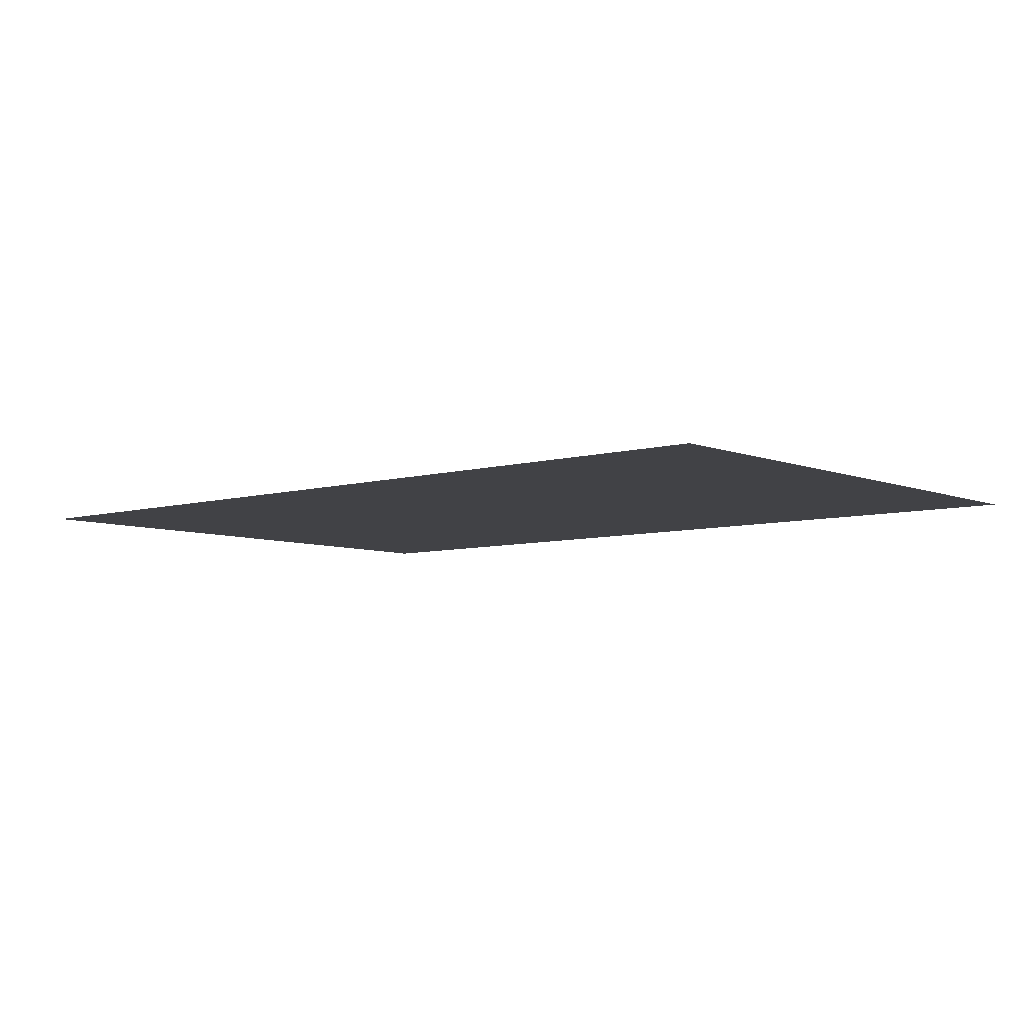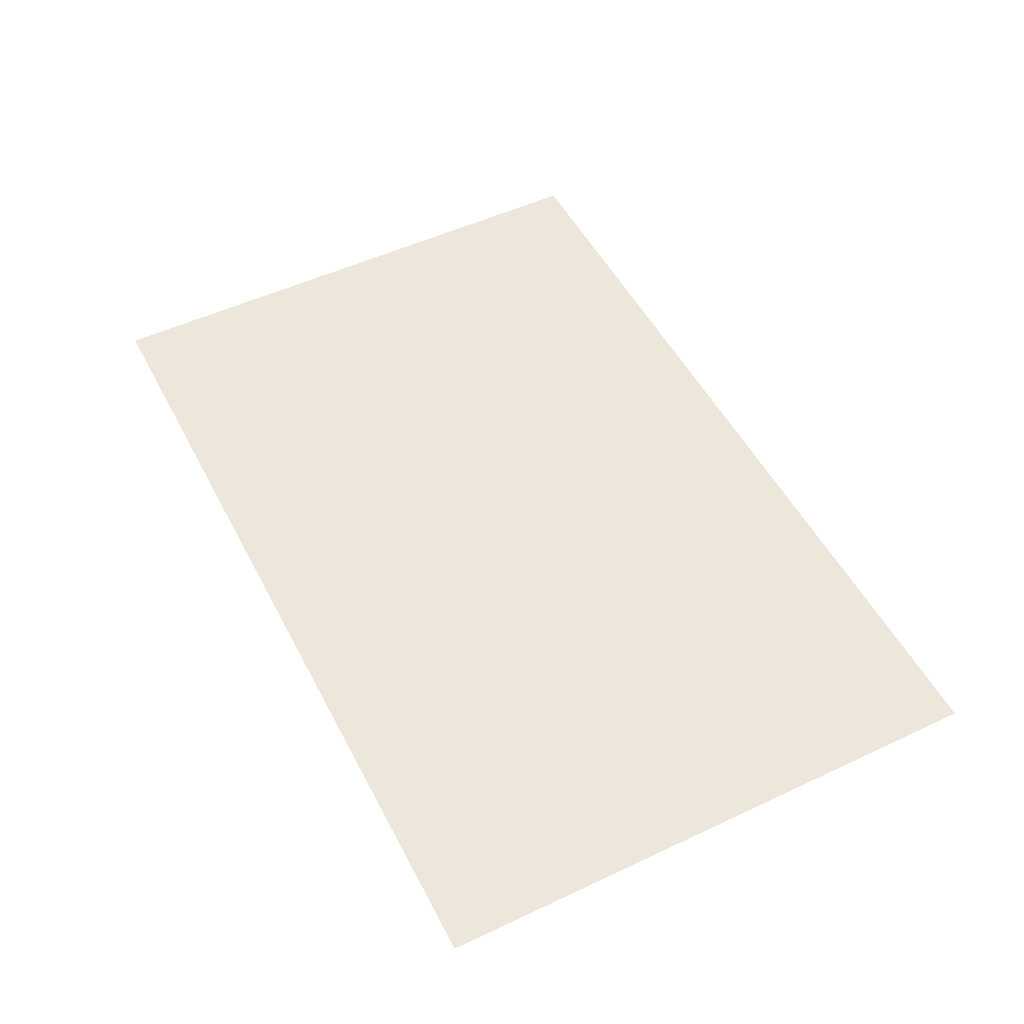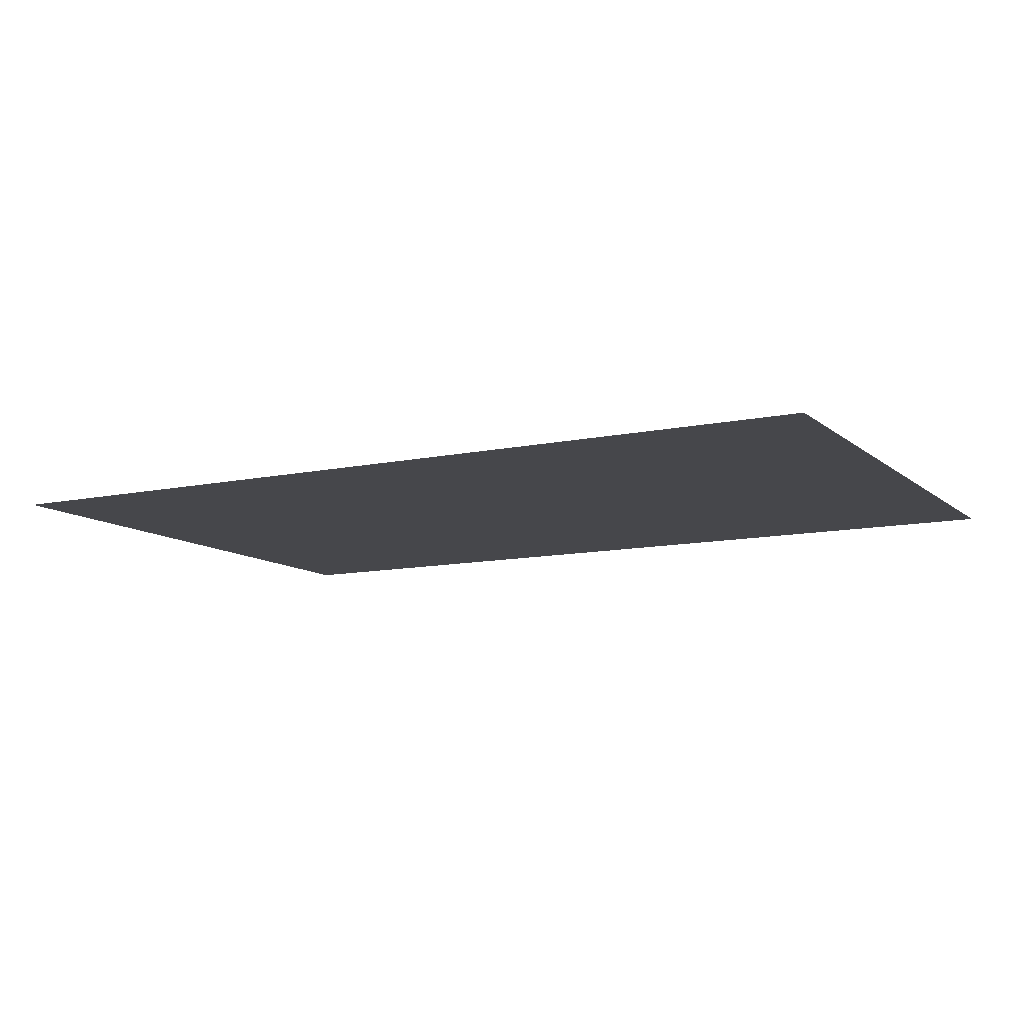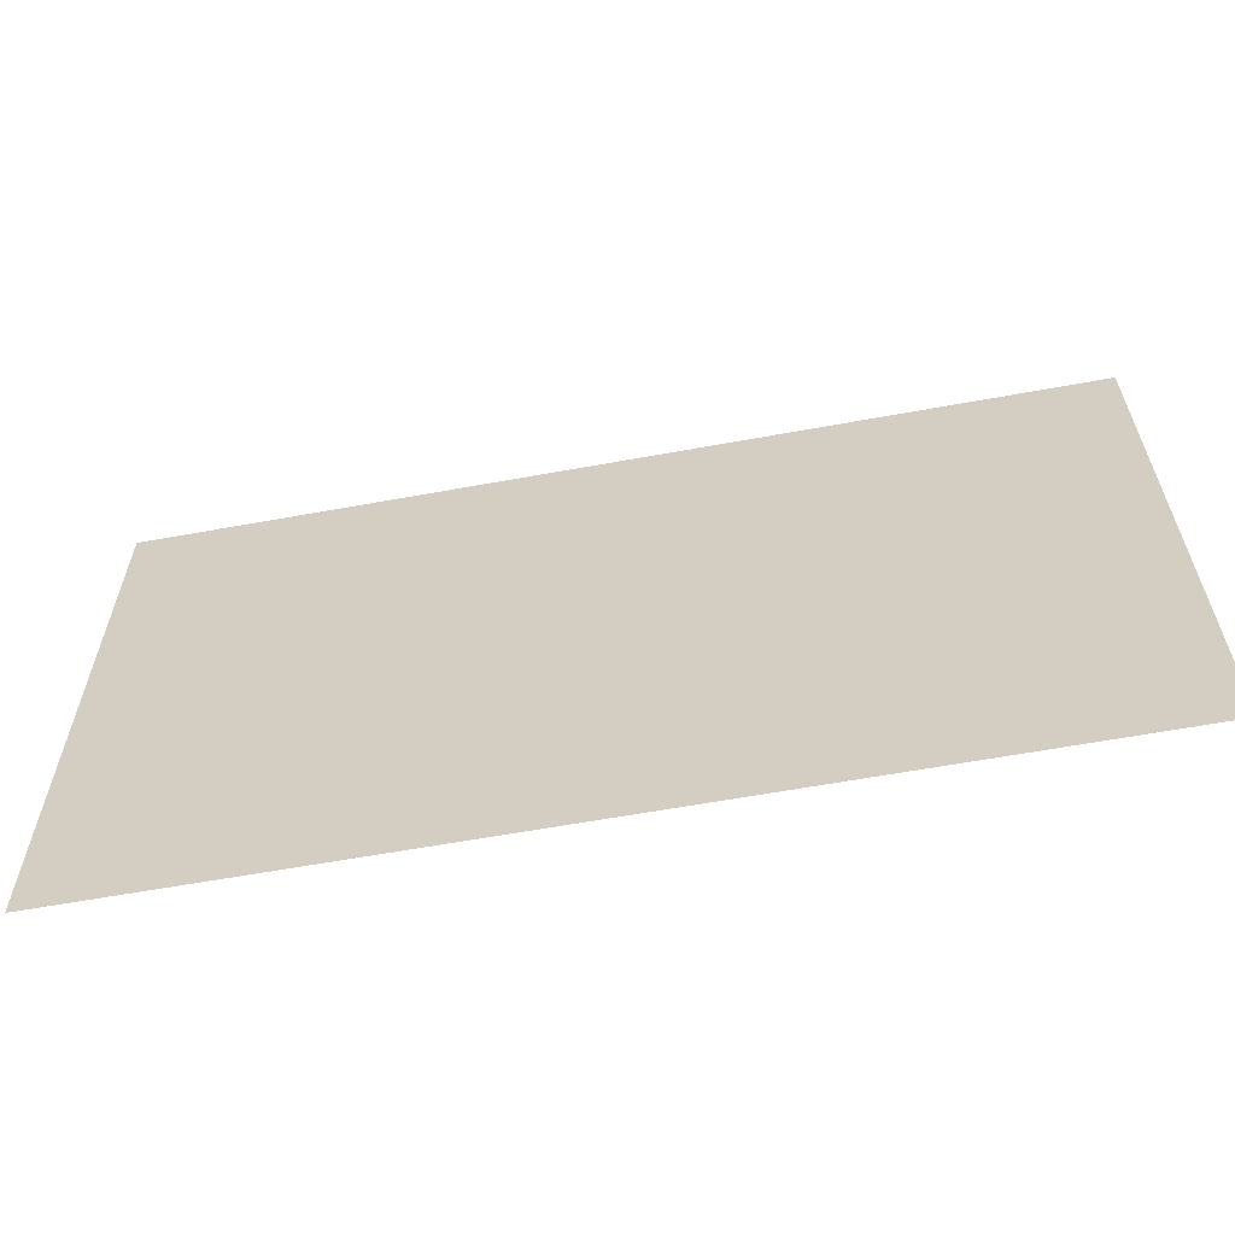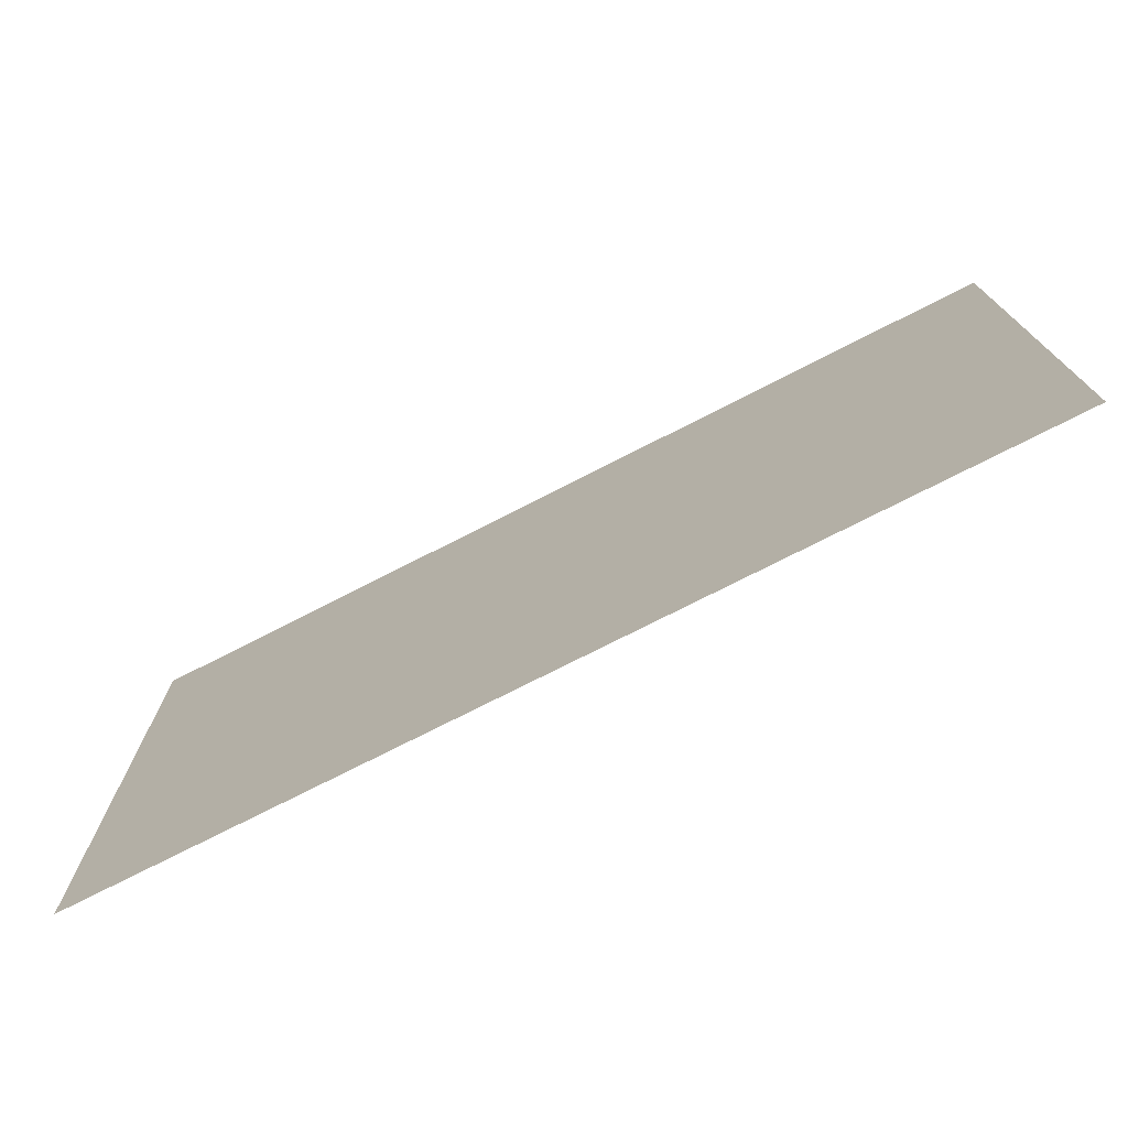
<metadata>
{"format":"obj","ext":"obj","renderer":"f3d","projection":"perspective","resolution":1024,"background":"white","views":[{"elev":-6.6,"azim":-139.4,"up":"+Y"},{"elev":51.6,"azim":63.0,"up":"+Y"},{"elev":-10.8,"azim":-151.7,"up":"+Y"},{"elev":-61.0,"azim":10.6,"up":"+Z"},{"elev":-74.5,"azim":-152.9,"up":"+Z"}]}
</metadata>
<code>
g default
v -804.9 114.9 624.1
v 937.1 114.9 624.1
v -804.9 114.9 -501.6
v 937.1 114.9 -501.6
g pCube7
f 1 2 4 3

</code>
